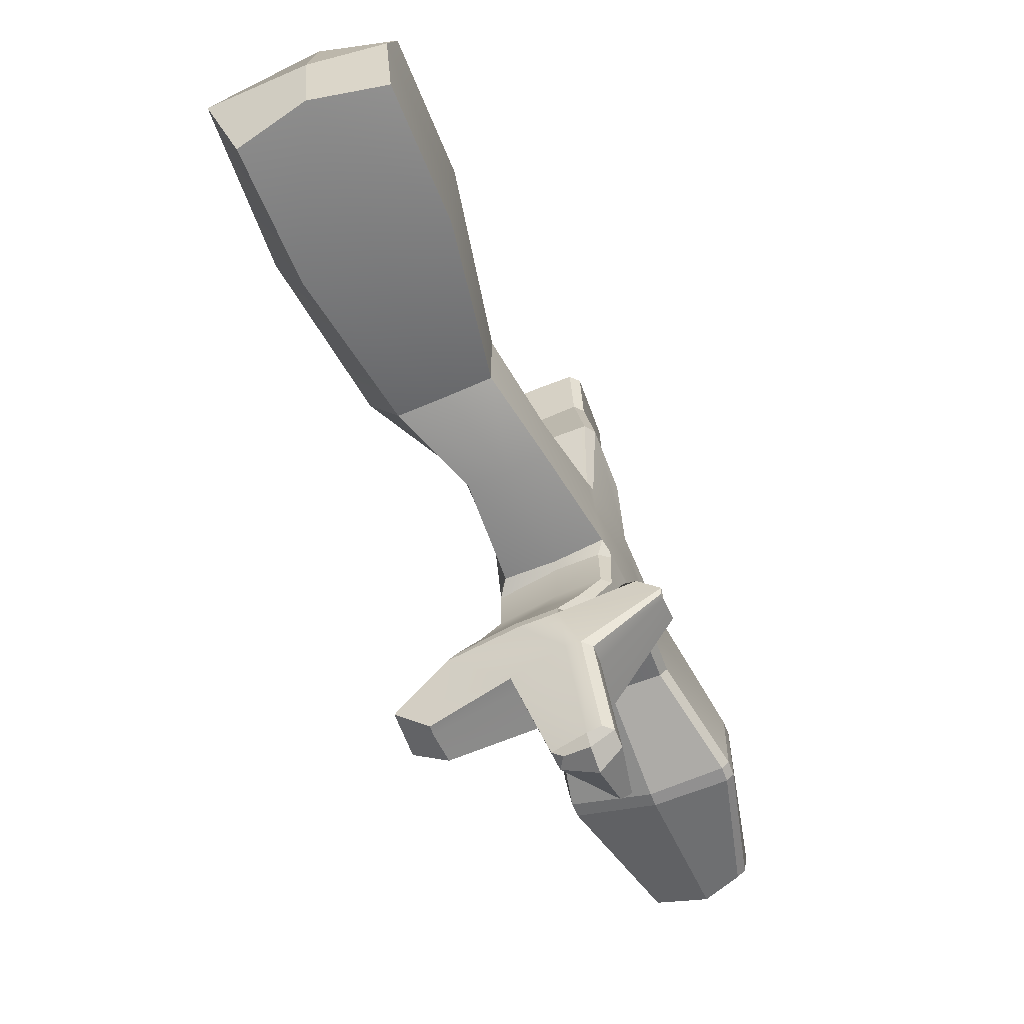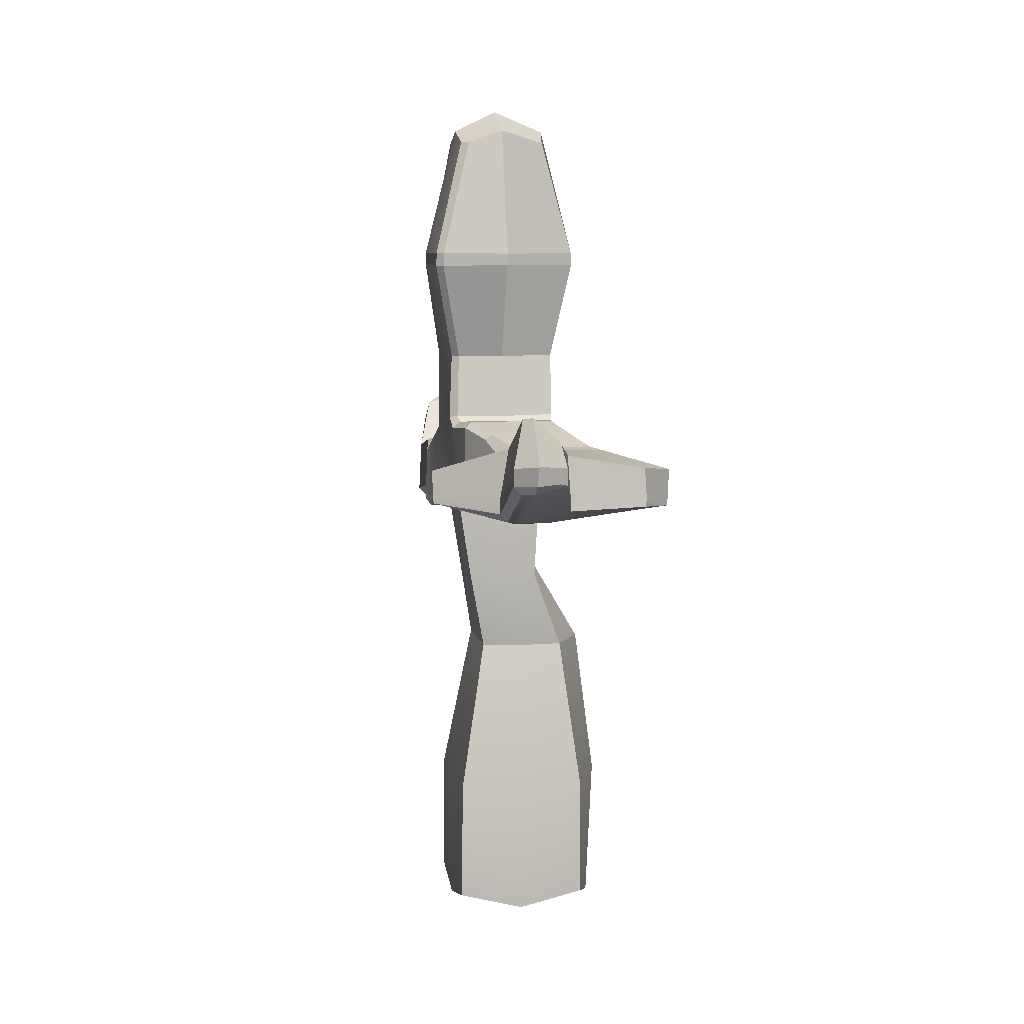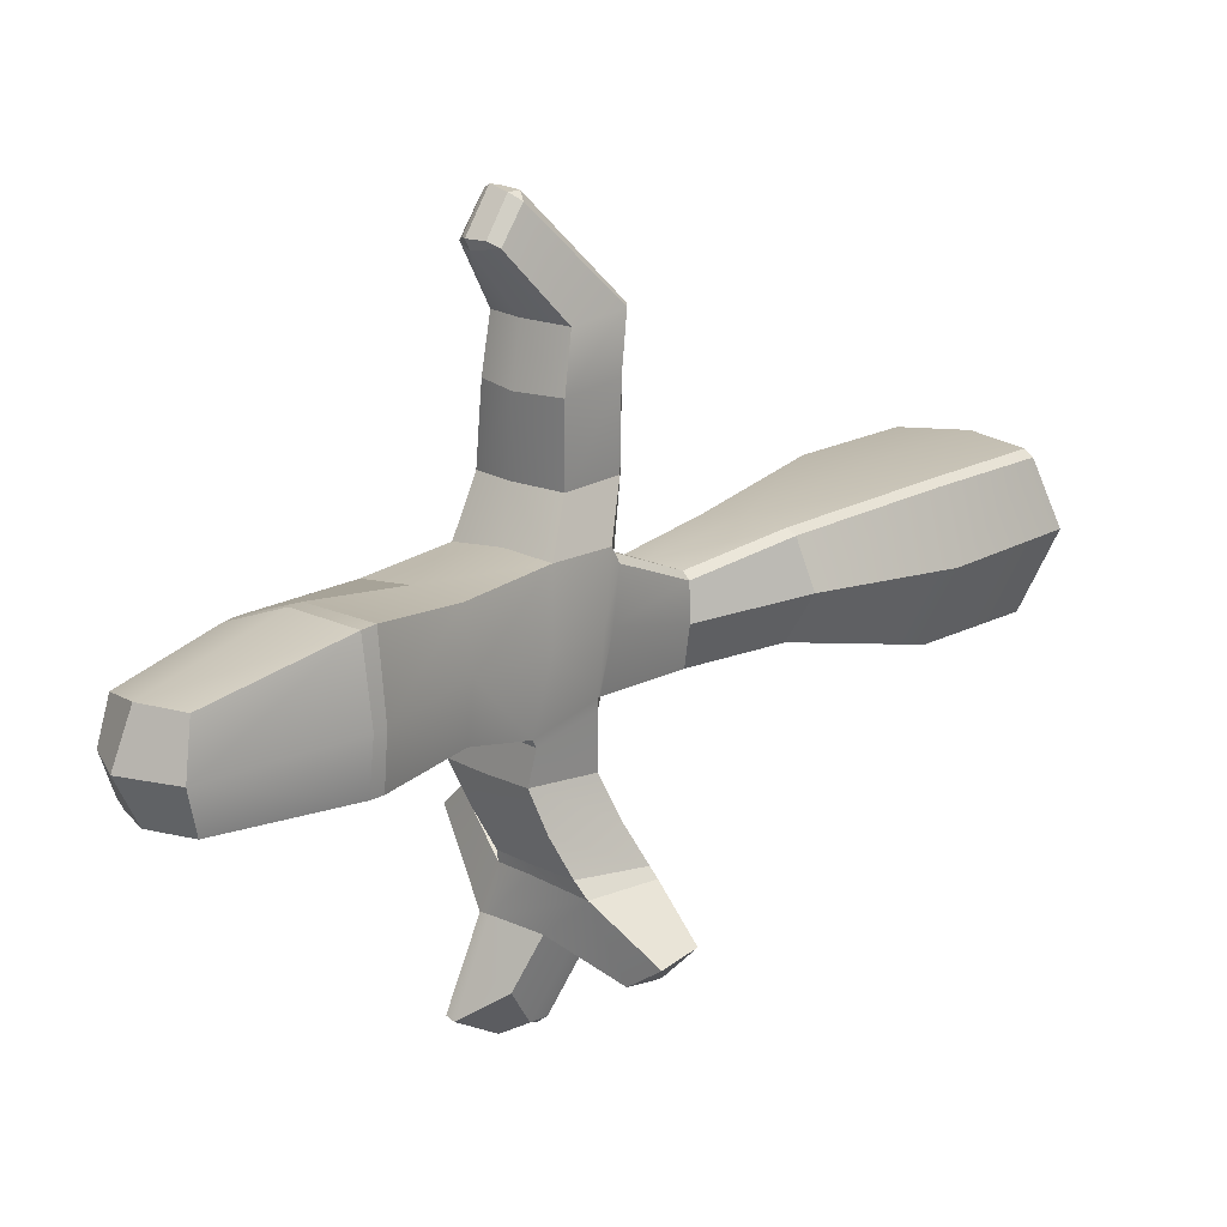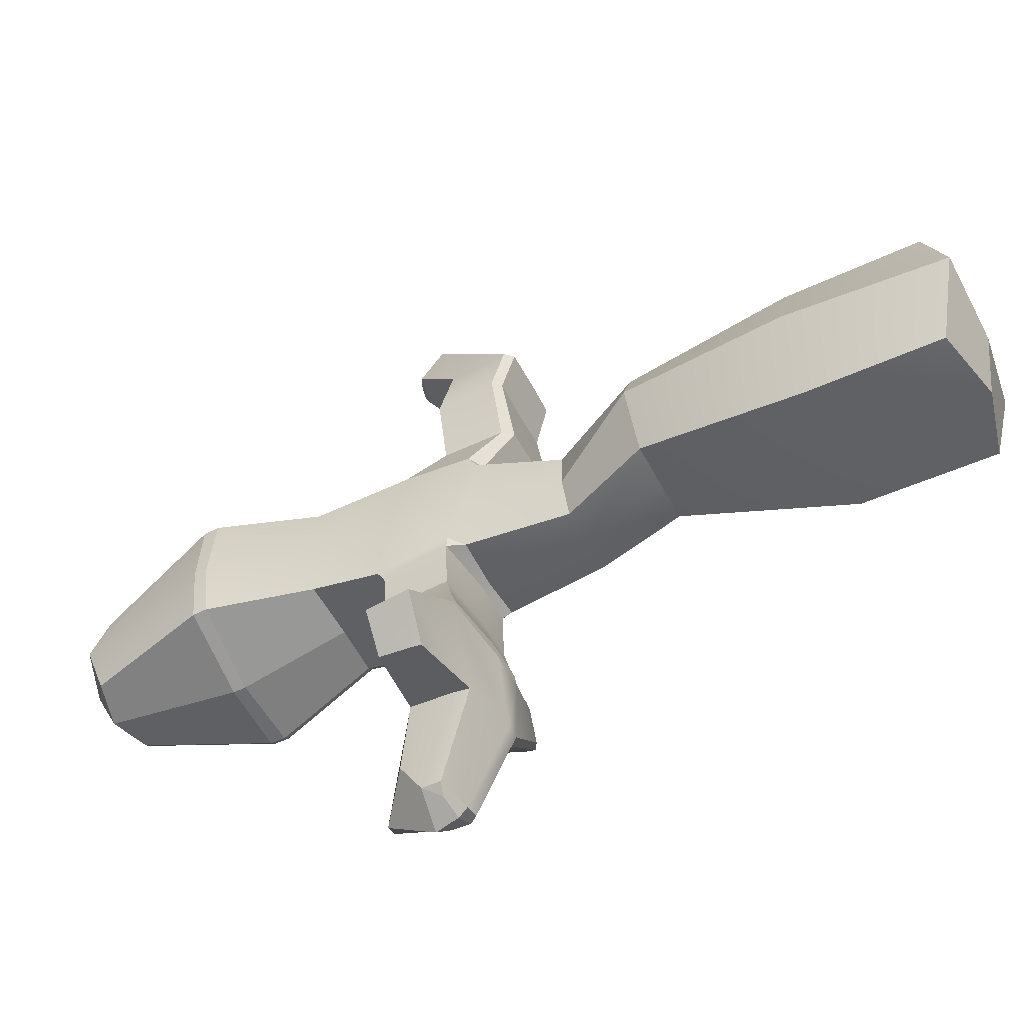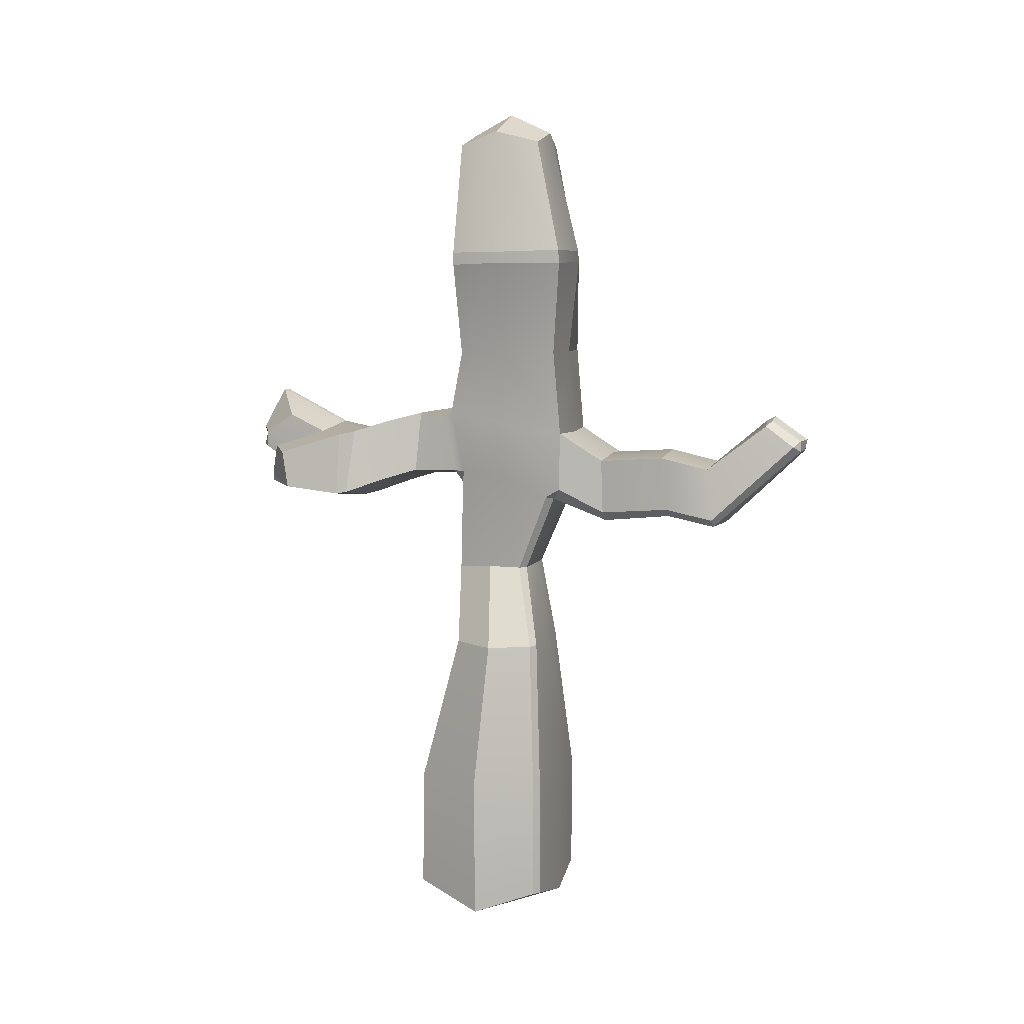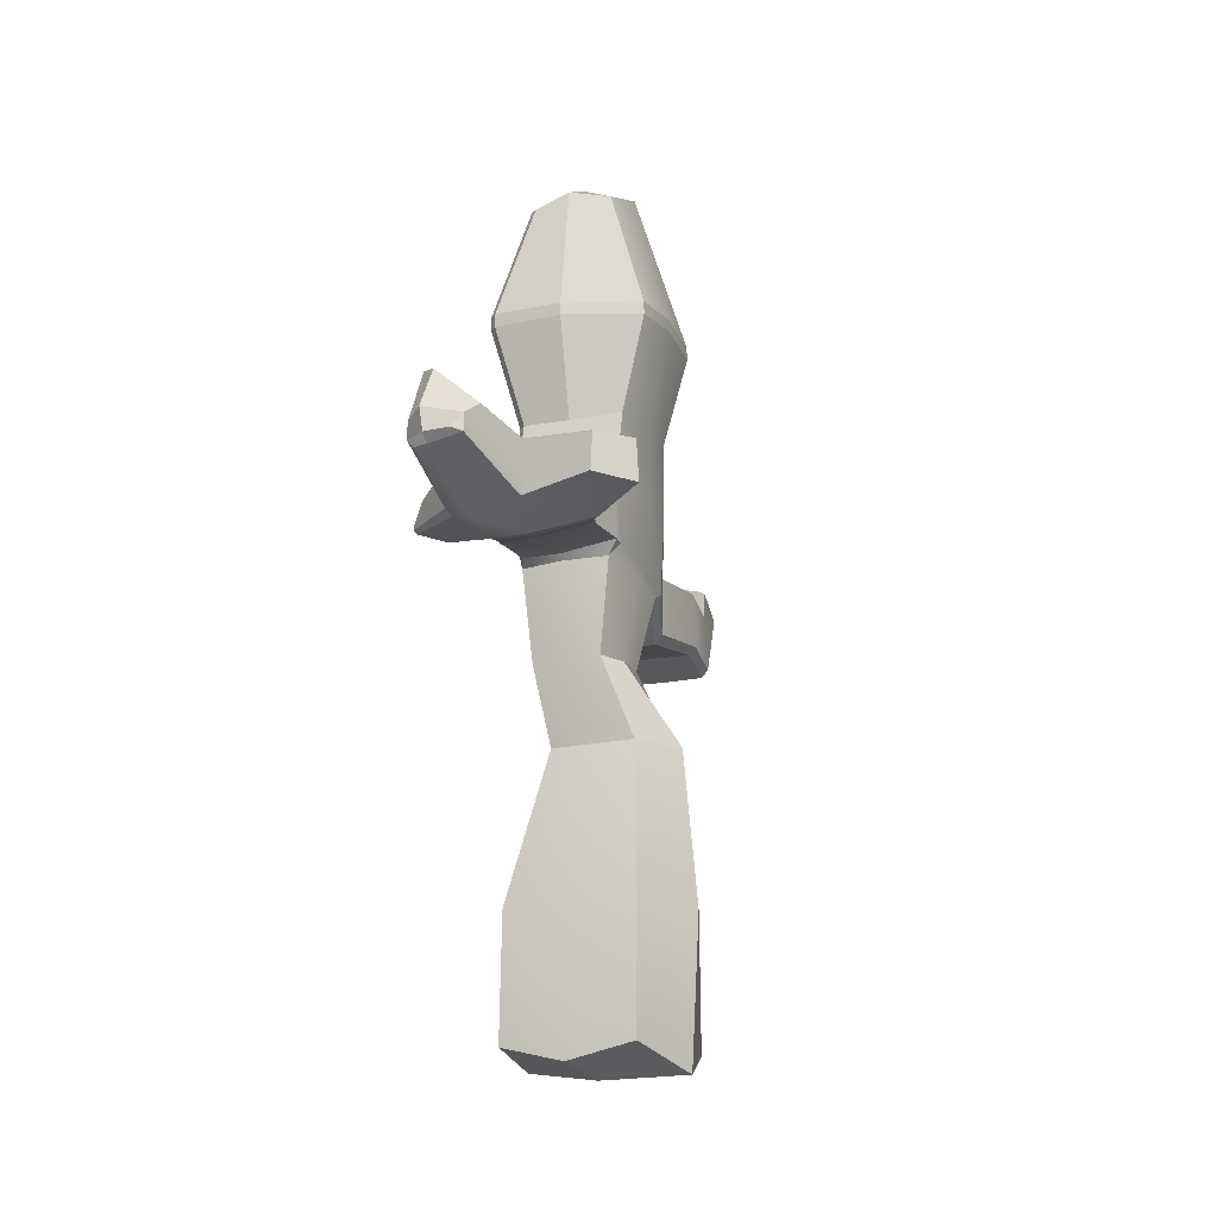
<metadata>
{"format":"obj","ext":"obj","renderer":"f3d","projection":"perspective","resolution":1024,"background":"white","views":[{"elev":-63.8,"azim":22.8,"up":"+Z"},{"elev":7.6,"azim":168.8,"up":"+Y"},{"elev":18.8,"azim":-135.6,"up":"+Z"},{"elev":-52.8,"azim":-63.6,"up":"+Z"},{"elev":6.6,"azim":-70.1,"up":"+Y"},{"elev":-17.8,"azim":-157.7,"up":"+Y"}]}
</metadata>
<code>
g default
v -0.968 0.5902 1.052
v -1.105 0.5927 0.9665
v -1.321 0.2502 0.01535
v 0.04802 0.3668 1.052
v -0.9674 2.456 1.046
v -1.093 2.456 0.9688
v 0.02596 2.448 1.047
v 0.03087 0.2278 0.02827
v 1.042 0.5998 0.9498
v -0.7283 4.766 0.8975
v -0.8692 4.761 0.8291
v -1.43 2.449 0.03763
v 1.019 2.463 0.9548
v -0.06922 4.762 0.8988
v -0.9665 2.451 -1.049
v -0.7239 4.749 -0.5027
v 0.02633 2.442 -1.052
v -0.9657 0.592 -1.074
v -0.06779 4.742 -0.502
v 1.019 2.458 -0.9551
v 0.04802 0.3669 -1.074
v 1.042 0.604 -0.9724
v 1.049 0.3625 0.01208
v 1.03 2.444 0.0353
v 0.5626 4.78 0.7975
v -1.159 4.747 0.1994
v 0.5673 4.752 0.1981
v 0.5639 4.758 -0.4119
v -0.2622 6.006 0.5605
v -0.3682 6.007 0.4668
v 0.8014 6.001 0.4658
v 0.2908 6.019 0.5568
v 0.803 5.973 -0.5366
v 0.8128 6.003 -0.04711
v -0.2637 5.969 -0.6272
v 0.2886 5.985 -0.6289
v -0.3868 6.013 -0.05093
v -0.3382 7.2 1.066
v -0.4634 7.232 0.9727
v 0.9261 7.233 0.9745
v 0.3115 7.213 1.072
v -0.4703 7.366 1.198
v -0.09875 6.846 1.905
v -0.224 6.986 1.887
v -0.505 7.511 0.2972
v -0.483 7.351 0.2779
v 0.5561 6.834 1.924
v 1.017 7.439 -0.455
v 0.9544 7.401 1.047
v 0.9804 7.351 0.2781
v 1.001 7.511 0.2973
v 1.182 6.972 1.895
v 1.077 6.841 1.913
v 1.052 7.625 -0.4805
v -0.3612 7.433 -0.5543
v -0.5158 7.625 -0.4804
v -0.5179 7.641 -0.6401
v -0.5003 7.625 -1.367
v 0.3486 7.532 -0.6336
v 0.3474 7.449 -0.5532
v 0.3293 7.514 -1.391
v 0.9173 7.531 -0.6465
v -0.5078 8.304 1.23
v 1.064 8.314 1.133
v -0.2308 7.849 1.86
v 0.2826 8.289 1.231
v -0.5539 9.655 1.125
v -0.643 8.444 0.2962
v 0.5339 7.943 1.86
v 0.27 9.639 1.123
v 1.057 7.642 -0.6408
v 0.9343 7.514 -1.373
v 1.04 7.625 -1.366
v 1.132 8.455 -0.7813
v 1.155 8.616 -0.5921
v 1.117 8.444 0.2963
v 1.076 9.654 1.013
v 1.158 7.851 1.84
v 1.094 9.62 0.3164
v -0.5335 8.647 -0.6887
v -0.4992 8.56 -0.8132
v -0.5522 9.621 -0.4932
v 0.32 8.631 -0.6918
v 0.3242 8.558 -0.7902
v -0.3916 8.592 -1.307
v 0.2705 9.602 -0.5185
v 1.041 8.648 -0.6884
v 1.018 8.56 -0.8123
v 0.3189 8.594 -1.323
v -0.6598 9.62 0.3165
v -0.8797 11.11 1.329
v 1.216 11.22 0.9373
v 0.2424 11.14 1.303
v 1.019 8.503 -1.316
v 0.912 8.592 -1.307
v 0.9853 9.617 -0.5224
v 1.089 9.619 -0.4297
v 1.296 11.08 -0.9148
v 1.399 11.08 -0.8211
v 1.408 11.11 0.2507
v -0.8979 11.09 -0.5058
v 0.2475 11.1 -0.9187
v -0.9947 11.11 0.2513
v -0.7049 7.447 -1.939
v 0.1334 7.338 -1.935
v -0.9462 7.245 -2.476
v 0.8251 7.457 -1.947
v 0.703 7.33 -1.957
v 0.4693 7.132 -2.481
v 0.6452 7.426 -2.35
v -1.057 7.227 -2.607
v -1.84 7.406 -3.131
v -0.2651 7.377 -3.34
v -0.0469 7.108 -2.642
v -0.1115 7.124 -2.502
v 0.5197 7.227 -3.317
v 0.483 7.109 -2.642
v -0.5578 8.443 -1.876
v 0.1312 8.45 -1.856
v -0.7733 8.273 -2.38
v -0.947 8.227 -2.587
v 0.6834 8.446 -1.867
v 0.7929 8.353 -1.871
v 0.6208 8.082 -2.3
v 0.4558 8.27 -2.389
v -0.1 8.267 -2.399
v -0.03516 8.25 -2.539
v -0.2331 8.223 -3.231
v -1.839 7.982 -3.221
v 0.4619 8.25 -2.54
v 0.5044 8.338 -3.187
v 0.7209 7.234 -3.332
v 0.7068 7.382 -2.41
v 1.439 7.388 -2.024
v 1.279 7.367 -2.02
v 0.7011 7.988 -2.364
v -1.368 7.461 -3.633
v -0.2657 7.601 -3.3
v 0.03608 7.907 -4.448
v 0.8323 7.36 -3.328
v 0.7329 7.784 -4.465
v 0.8483 7.911 -4.435
v 0.8213 7.613 -3.281
v 1.721 7.443 -2.488
v 1.741 7.439 -2.336
v 0.5335 7.795 -4.486
v -1.366 8.043 -3.559
v 0.03077 8.479 -3.961
v -1.379 7.593 -3.623
v 0.04339 8.177 -4.438
v 1.273 7.92 -1.976
v 1.422 7.91 -1.982
v 0.6773 8.343 -3.199
v 0.6866 8.887 -4.319
v 1.713 7.931 -2.283
v 0.5368 8.899 -4.344
v 0.8426 8.172 -4.433
v 1.729 7.529 -2.468
v -0.2352 6.973 3.025
v -0.3448 7.087 3.018
v 0.998 7.086 3.018
v 0.8913 6.973 3.025
v 0.3892 6.977 3.009
v 0.9645 7.929 2.939
v -0.3279 7.93 2.938
v 0.3796 8.028 2.91
v -0.1588 6.815 3.766
v -0.2738 6.929 3.756
v 1.02 6.929 3.756
v 0.9077 6.814 3.767
v 0.4439 6.811 3.783
v 0.9894 7.76 3.674
v -0.2596 7.761 3.675
v 0.4345 7.852 3.681
v 0.1911 8.058 5.116
v 0.05941 8.137 5.023
v 0.7015 8.137 5.022
v 0.5711 8.058 5.116
v 0.4646 8.079 5.136
v 0.6963 8.469 4.57
v 0.05698 8.469 4.57
v 0.455 8.54 4.502
v -0.8762 11.32 1.313
v -0.4011 13.09 0.7901
v -0.9934 11.29 0.2413
v 0.2433 11.32 1.291
v 1.208 11.41 0.9183
v 1.405 11.29 0.2408
v 0.9167 13.09 0.6714
v 0.2715 13.28 0.781
v 1.289 11.29 -0.9215
v 0.2472 11.28 -0.9263
v 1.393 11.29 -0.829
v 0.8136 13.07 -0.5719
v 0.9274 13.07 -0.4715
v 0.9271 13.27 0.1034
v -0.8926 11.28 -0.5087
v -0.3909 13.06 -0.5424
v 0.2732 13.26 -0.5656
v -0.5117 13.27 0.1037
v 0.2686 13.59 0.1003
v 0.2011 8.228 5.114
v 0.4634 8.243 5.174
v 0.5589 8.228 5.113
v 0.5596 8.551 4.644
v 0.4559 8.612 4.642
v 0.1938 8.552 4.644
v 0.1746 7.945 -4.563
v 0.5331 7.917 -4.616
v 0.5251 8.22 -4.739
g pCube3
f 1 2 3
f 2 1 5 6
f 6 5 10 11
f 11 10 29 30
f 30 29 38 39
f 42 38 43 44
f 39 42 45 46
f 49 40 50 51
f 40 49 52 53
f 51 50 48 54
f 56 55 46 45
f 55 57 59 60
f 60 59 62 48
f 71 62 72 73
f 54 71 74 75
f 57 56 80 81
f 81 80 83 84
f 84 83 87 88
f 88 74 94 95
f 75 87 96 97
f 97 96 98 99
f 58 104 105 61
f 108 72 61 105
f 107 108 109 110
f 106 111 114 115
f 115 114 117 109
f 85 118 104 58
f 118 85 89 119
f 111 106 120 121
f 95 122 119 89
f 123 94 73 107
f 122 123 124 125
f 121 120 126 127
f 127 126 125 130
f 133 117 134 135
f 110 133 136 124
f 140 132 141 142
f 132 140 144 145
f 130 136 151 152
f 44 43 159 160
f 53 52 161 162
f 160 159 167 168
f 162 161 169 170
f 168 167 175 176
f 170 169 177 178
f 91 183 185 103
f 183 91 93 186
f 92 187 186 93
f 187 92 100 188
f 191 98 102 192
f 193 191 194 195
f 99 193 188 100
f 197 101 103 185
f 101 197 192 102
f 195 194 199
f 202 175 179 203
f 178 204 203 179
f 180 205 204 177
f 205 180 182 206
f 207 181 176 202
f 181 207 206 182
f 208 139 150
f 139 208 209 146
f 142 141 146 209
f 152 151 135 134
f 145 144 158
f 7 4 9 13
f 199 201 196 195
f 21 17 20 22
f 8 21 22 23
f 24 23 22 20
f 18 3 12 15
f 14 7 13 25
f 27 24 20 28
f 20 17 19 28
f 15 12 26 16
f 32 14 25 31
f 34 27 28 33
f 28 19 36 33
f 16 26 37 35
f 41 32 31 40
f 50 34 33 48
f 33 36 60 48
f 35 37 46 55
f 206 203 204 205
f 76 51 54 75
f 157 210 156 154
f 56 45 68 80
f 70 66 64 77
f 79 76 75 97
f 87 83 86 96
f 80 68 90 82
f 62 59 61 72
f 58 57 81 85
f 89 84 88 95
f 74 71 73 94
f 108 105 115 109
f 106 104 118 120
f 126 119 122 125
f 123 107 110 124
f 117 114 116 132
f 149 112 129 147
f 131 127 130 153
f 152 134 158 155
f 47 41 40 53
f 52 49 64 78
f 64 66 69 78
f 63 42 44 65
f 163 47 53 162
f 161 52 78 164
f 78 69 166 164
f 65 44 160 165
f 171 163 162 170
f 169 161 164 172
f 164 166 174 172
f 165 160 168 173
f 93 70 77 92
f 100 79 97 99
f 96 86 102 98
f 82 90 103 101
f 190 186 187 189
f 196 188 193 195
f 191 192 199 194
f 197 185 200 198
f 179 171 170 178
f 177 169 172 180
f 172 174 182 180
f 173 168 176 181
f 132 116 146 141
f 150 138 128 148
f 156 131 153 154
f 153 143 157 154
f 112 111 121 129
f 121 128 147 129
f 128 138 149 147
f 113 111 112 137
f 136 133 135 151
f 117 132 145 134
f 158 143 153 155
f 153 130 152 155
f 26 12 6 11
f 37 26 11 30
f 46 37 30 39
f 68 45 42 63
f 90 68 63 67
f 103 90 67 91
f 200 185 183 184
f 201 190 189 196
f 187 188 196 189
f 77 79 100 92
f 64 76 79 77
f 49 51 76 64
f 31 34 50 40
f 25 27 34 31
f 13 24 27 25
f 9 23 24 13
f 4 8 23 9
f 12 3 2 6
f 3 8 4 1
f 18 21 8 3
f 15 17 21 18
f 19 17 15 16
f 36 19 16 35
f 60 36 35 55
f 61 59 57 58
f 115 105 104 106
f 116 114 111 113
f 146 116 113 139
f 156 210 150 148
f 128 131 156 148
f 121 127 131 128
f 118 119 126 120
f 81 84 89 85
f 86 83 80 82
f 102 86 82 101
f 199 192 197 198
f 200 201 199 198
f 184 190 201 200
f 183 186 190 184
f 67 70 93 91
f 63 66 70 67
f 69 66 63 65
f 166 69 65 165
f 174 166 165 173
f 182 174 173 181
f 202 203 206 207
f 167 171 179 175
f 159 163 171 167
f 43 47 163 159
f 38 41 47 43
f 29 32 41 38
f 10 14 32 29
f 5 7 14 10
f 1 4 7 5
f 158 134 145
f 140 143 158 144
f 157 143 140 142
f 142 209 210 157
f 150 210 209 208
f 113 138 150 139
f 149 138 113 137
f 112 149 137
f 38 42 39
f 55 56 57
f 62 71 54 48
f 74 88 87 75
f 73 72 108 107
f 95 94 123 122
f 117 133 110 109
f 136 130 125 124
f 191 193 99 98
f 176 175 202
f 178 177 204

</code>
